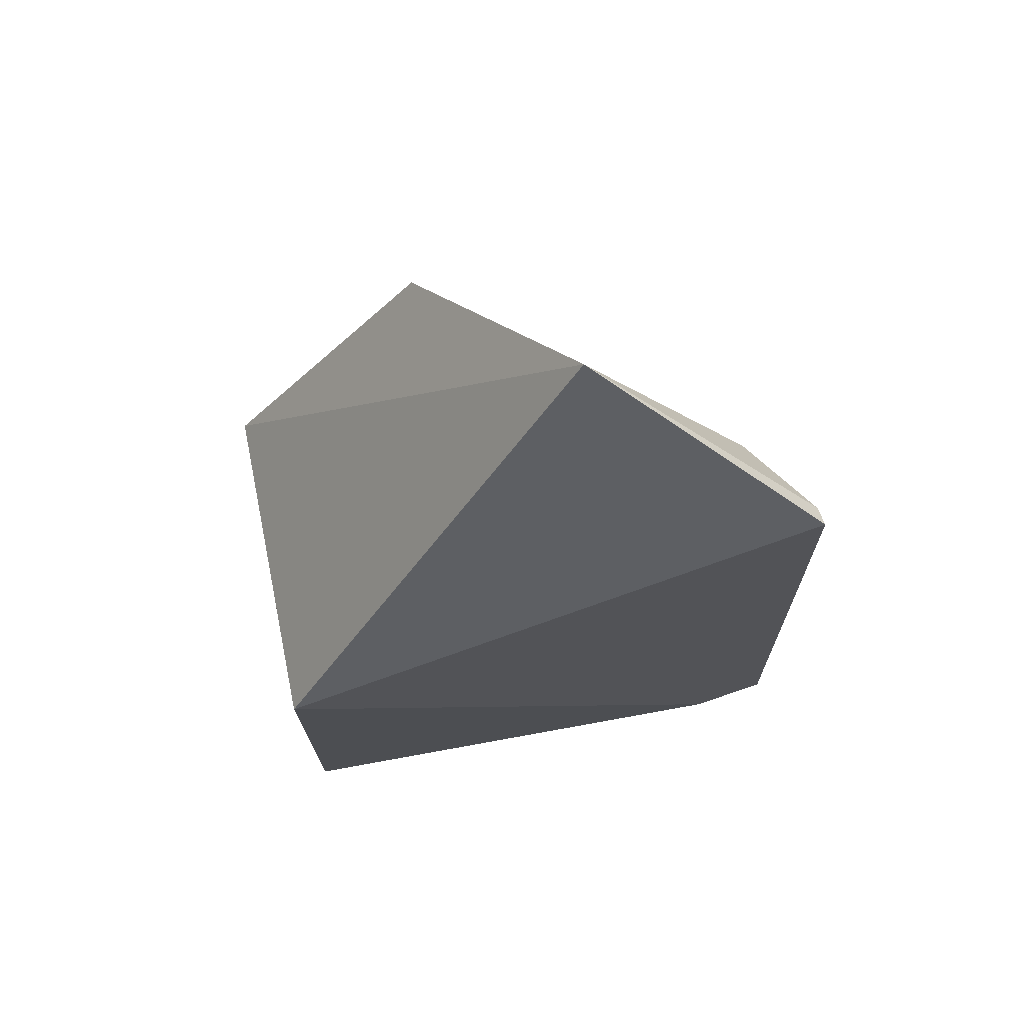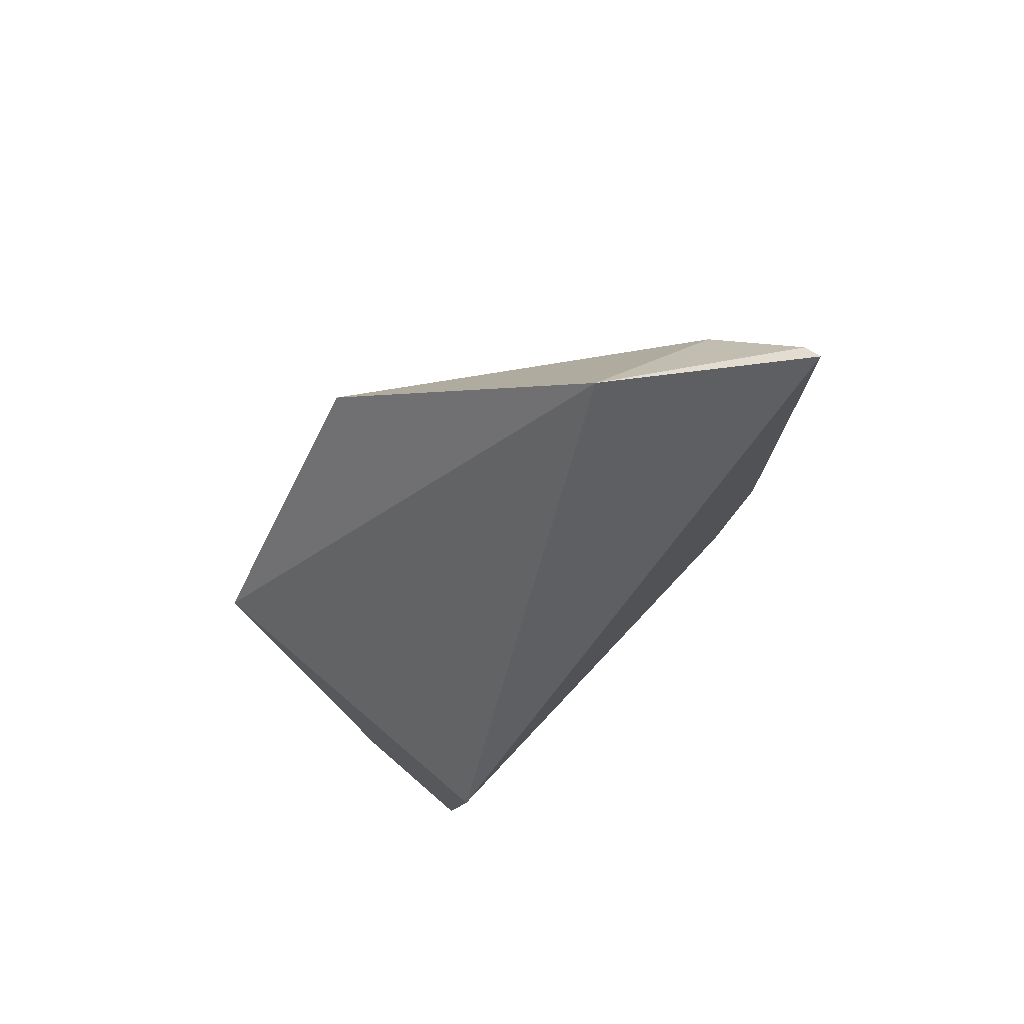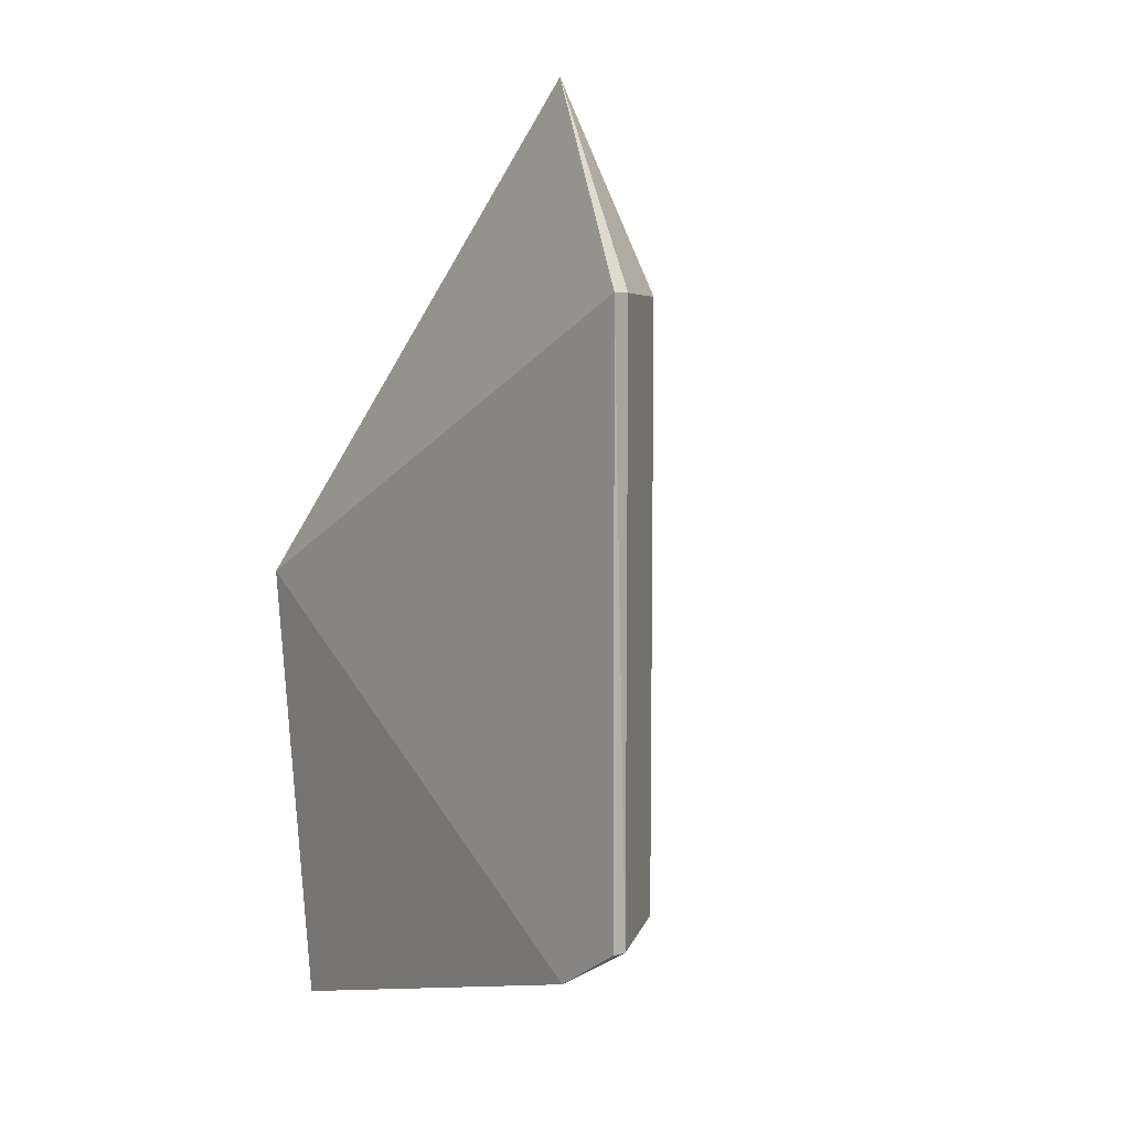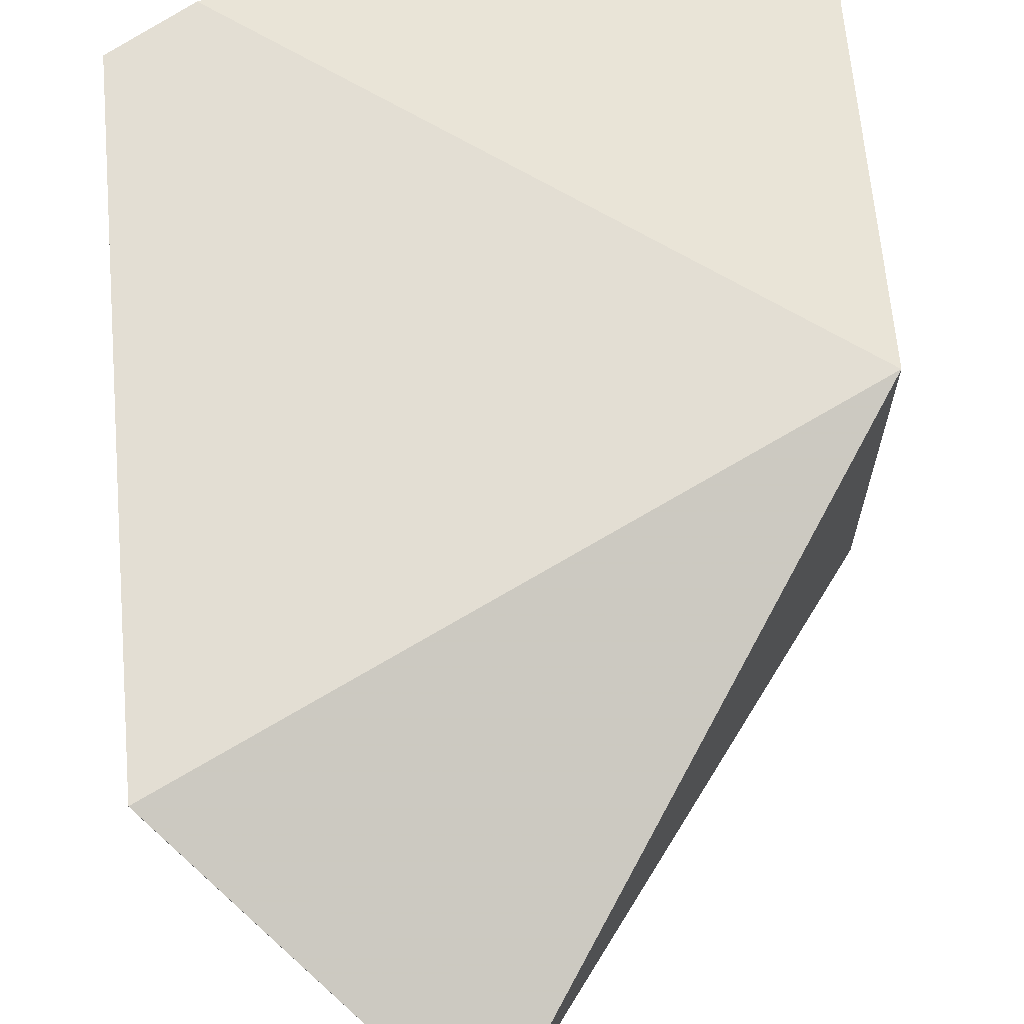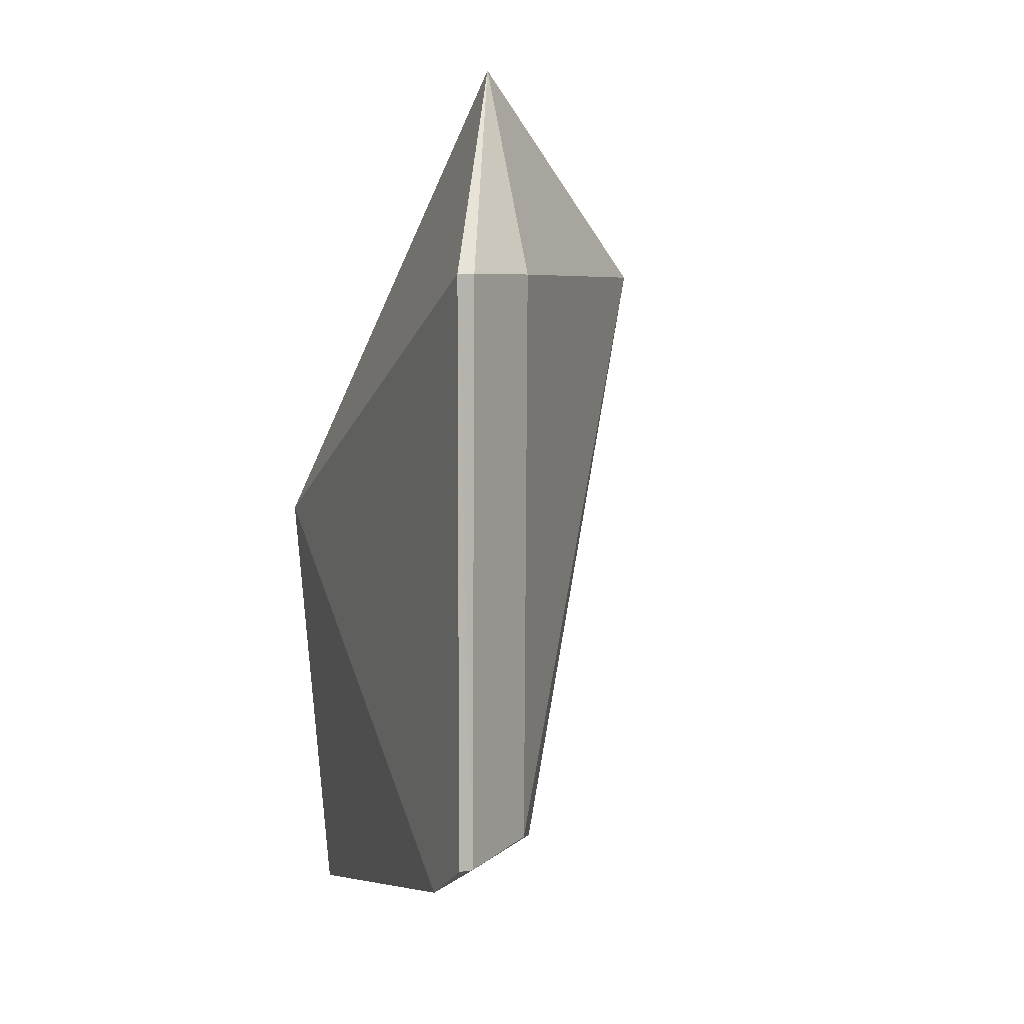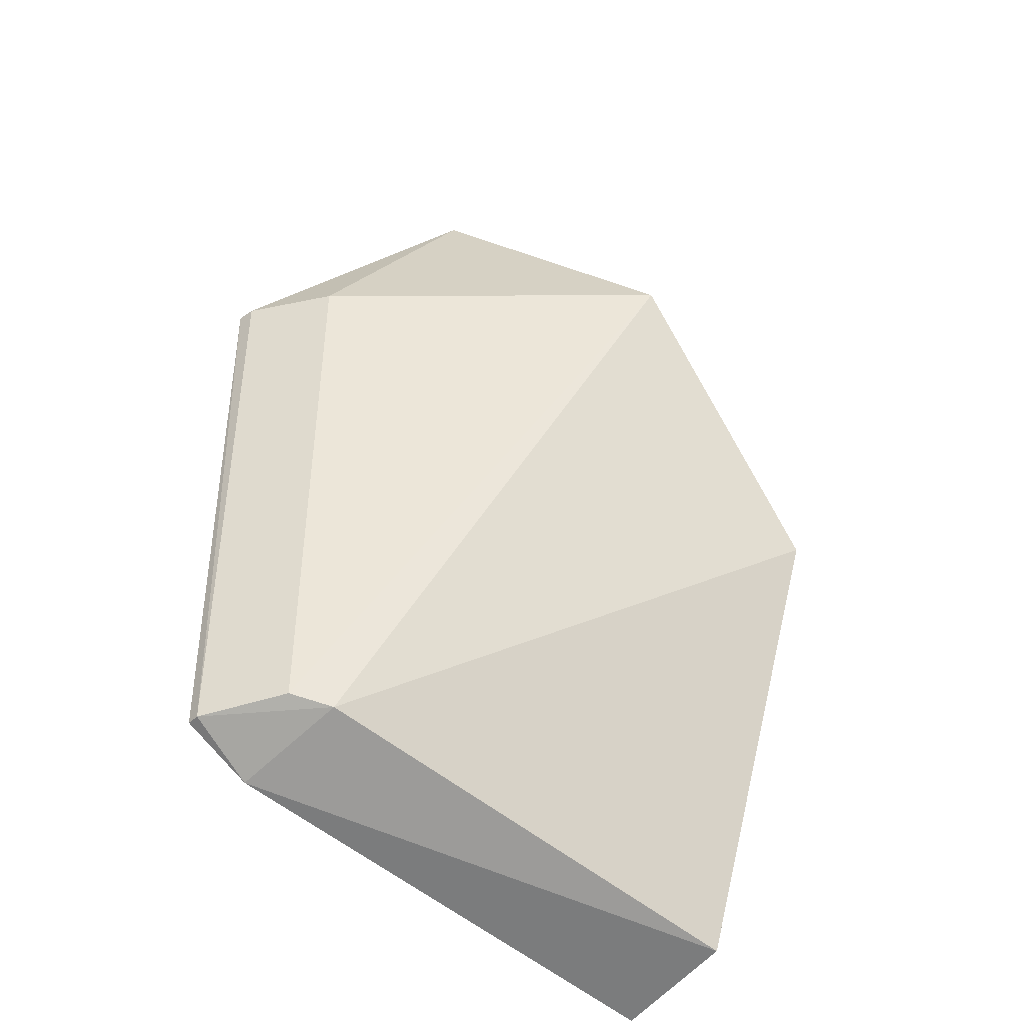
<metadata>
{"format":"obj","ext":"obj","renderer":"f3d","projection":"perspective","resolution":1024,"background":"white","views":[{"elev":69.5,"azim":-11.7,"up":"+Y"},{"elev":77.2,"azim":-49.6,"up":"+Y"},{"elev":4.7,"azim":50.9,"up":"+Y"},{"elev":67.3,"azim":175.3,"up":"+Z"},{"elev":6.2,"azim":67.5,"up":"+Y"},{"elev":-40.7,"azim":139.9,"up":"+Y"}]}
</metadata>
<code>
v 0.07945 -0.1144 -0.4253
v 0.2008 -0.07955 -0.4198
v 0.07945 -0.0132 -0.4167
v 0.1521 0.0947 -0.4429
v 0.07945 -0.0132 -0.4914
v 0.2008 0.0474 -0.4167
v 0.1853 -0.08853 -0.4167
v 0.07945 -0.1082 -0.4543
v 0.1249 0.0474 -0.4914
v 0.2008 -0.07956 -0.4167
v 0.18 -0.07937 -0.4416
v 0.1879 0.0474 -0.4379
v 0.2001 0.0474 -0.4207
v 0.1887 -0.07706 -0.4368
f 5 1 3
f 5 3 4
f 6 4 3
f 7 3 1
f 7 6 3
f 8 1 5
f 8 7 1
f 9 5 4
f 10 7 2
f 10 2 6
f 10 6 7
f 11 8 5
f 11 2 7
f 11 7 8
f 11 5 9
f 12 9 4
f 13 12 4
f 13 4 6
f 13 6 2
f 14 11 9
f 14 9 12
f 14 2 11
f 14 13 2
f 14 12 13

</code>
